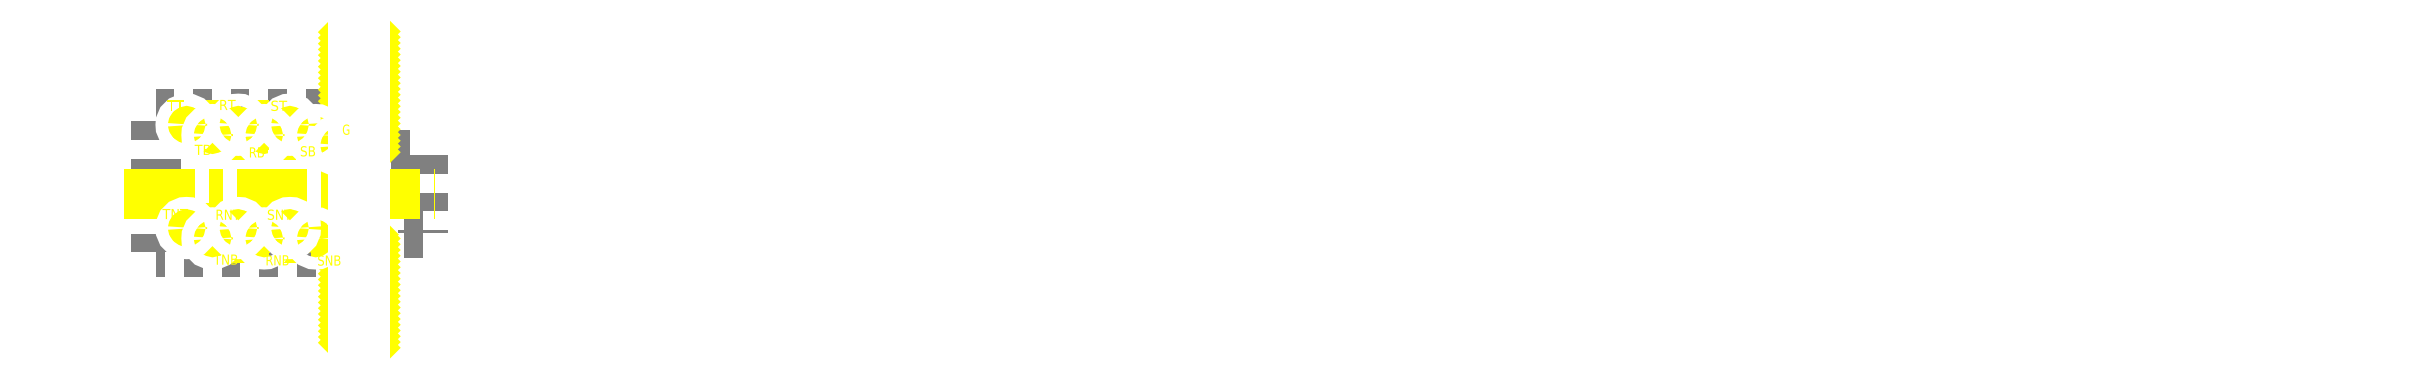
<metadata>
{"format":"dxf","ext":"dxf","renderer":"ezdxf+matplotlib","layout":"modelspace","background":"white","min_lineweight":24,"dpi":150}
</metadata>
<code>
0
SECTION
2
ENTITIES
0
LINE
8
0
10
230
20
0.03478
30
0
11
230
21
2.522
31
0
0
TEXT
8
0
10
2.4e+04
20
1.871e+04
30
0
40
88.9
1

41
0.7857
7
textstyle11
72
     5
11
2.414e+04
21
1.871e+04
31
0
0
TEXT
8
0
10
2.378e+04
20
1.842e+04
30
0
40
88.9
1

41
0.7857
7
textstyle12
72
     5
11
2.392e+04
21
1.842e+04
31
0
0
TEXT
8
0
10
1.845e+04
20
1.332e+04
30
0
40
88.9
1

41
0.7857
7
textstyle13
72
     5
11
1.859e+04
21
1.332e+04
31
0
0
TEXT
8
0
10
1.823e+04
20
1.303e+04
30
0
40
88.9
1

41
0.7857
7
textstyle14
72
     5
11
1.837e+04
21
1.303e+04
31
0
0
LINE
8
DEFAULT_2
10
-10.04
20
4.775
30
0
11
-1.445
21
4.775
31
0
0
LINE
8
DEFAULT_2
10
-1.445
20
4.775
30
0
11
-1.445
21
-4.775
31
0
0
LINE
8
DEFAULT_2
10
-1.445
20
-4.775
30
0
11
-10.04
21
-4.775
31
0
0
LINE
8
DEFAULT_2
10
-10.04
20
-4.775
30
0
11
-10.04
21
-7.2
31
0
0
LINE
8
DEFAULT_2
10
-10.04
20
-7.2
30
0
11
-34.34
21
-7.2
31
0
0
LINE
8
DEFAULT_2
10
-34.34
20
-7.2
30
0
11
-34.34
21
9.8
31
0
0
LINE
8
DEFAULT_2
10
-34.34
20
9.8
30
0
11
-10.04
21
9.8
31
0
0
LINE
8
DEFAULT_2
10
-10.04
20
9.8
30
0
11
-10.04
21
4.775
31
0
0
LINE
8
0
10
-38.21
20
0
30
0
11
0
21
0
31
0
0
LINE
8
0
10
-32.43
20
-4.2
30
0
11
-16.06
21
-4.2
31
0
0
LINE
8
0
10
-29.04
20
-5.47
30
0
11
-13.24
21
-5.47
31
0
0
LINE
8
0
10
-32.49
20
8.5
30
0
11
-15.95
21
8.5
31
0
0
LINE
8
0
10
-29.21
20
7.23
30
0
11
-13.24
21
7.23
31
0
0
LINE
8
0
10
-13.58
20
5.96
30
0
11
-9.513
21
5.96
31
0
0
LINE
8
0
10
-30.52
20
10.66
30
0
11
-30.52
21
6.657
31
0
0
LINE
8
0
10
-27.34
20
9.197
30
0
11
-27.34
21
5.529
31
0
0
LINE
8
0
10
-24.17
20
10.72
30
0
11
-24.17
21
6.601
31
0
0
LINE
8
0
10
-17.82
20
10.72
30
0
11
-17.82
21
6.657
31
0
0
LINE
8
0
10
-14.65
20
9.31
30
0
11
-14.65
21
5.811
31
0
0
LINE
8
0
10
-11.77
20
8.069
30
0
11
-11.77
21
4.174
31
0
0
LINE
8
0
10
-17.82
20
-2.486
30
0
11
-17.82
21
-6.042
31
0
0
LINE
8
0
10
-24.17
20
-2.656
30
0
11
-24.17
21
-6.155
31
0
0
LINE
8
0
10
-30.52
20
-2.769
30
0
11
-30.52
21
-6.212
31
0
0
LINE
8
0
10
-27.34
20
-3.847
30
0
11
-27.34
21
-7.087
31
0
0
LINE
8
0
10
-20.99
20
-3.789
30
0
11
-20.99
21
-7.031
31
0
0
LINE
8
0
10
-20.99
20
5.62
30
0
11
-20.99
21
9.459
31
0
0
LINE
8
0
10
-14.65
20
-3.783
30
0
11
-14.65
21
-7.2
31
0
0
LINE
8
0
10
-8.57
20
-18.95
30
0
11
-8.545
21
-18.92
31
0
0
LINE
8
0
10
-9.013
20
-18.68
30
0
11
-8.545
21
-18.21
31
0
0
LINE
8
0
10
-9.524
20
-18.49
30
0
11
-8.545
21
-17.51
31
0
0
LINE
8
0
10
-10.04
20
-18.3
30
0
11
-8.545
21
-16.8
31
0
0
LINE
8
0
10
-10.04
20
-17.59
30
0
11
-8.545
21
-16.09
31
0
0
LINE
8
0
10
-10.04
20
-16.89
30
0
11
-8.545
21
-15.39
31
0
0
LINE
8
0
10
-10.04
20
-16.18
30
0
11
-8.545
21
-14.68
31
0
0
LINE
8
0
10
-10.04
20
-15.47
30
0
11
-8.545
21
-13.97
31
0
0
LINE
8
0
10
-10.04
20
-14.76
30
0
11
-8.545
21
-13.26
31
0
0
LINE
8
0
10
-10.04
20
-14.06
30
0
11
-8.545
21
-12.56
31
0
0
LINE
8
0
10
-10.04
20
-13.35
30
0
11
-8.545
21
-11.85
31
0
0
LINE
8
0
10
-10.04
20
-12.64
30
0
11
-8.545
21
-11.14
31
0
0
LINE
8
0
10
-10.04
20
-11.94
30
0
11
-8.545
21
-10.44
31
0
0
LINE
8
0
10
-10.04
20
-11.23
30
0
11
-8.545
21
-9.728
31
0
0
LINE
8
0
10
-10.04
20
-10.52
30
0
11
-8.545
21
-9.021
31
0
0
LINE
8
0
10
-10.04
20
-9.814
30
0
11
-8.545
21
-8.314
31
0
0
LINE
8
0
10
-10.04
20
-9.107
30
0
11
-8.545
21
-7.607
31
0
0
LINE
8
0
10
-10.04
20
-8.4
30
0
11
-8.545
21
-6.9
31
0
0
LINE
8
0
10
-10.04
20
-7.693
30
0
11
-8.545
21
-6.193
31
0
0
LINE
8
0
10
-10.04
20
-6.986
30
0
11
-8.545
21
-5.486
31
0
0
LINE
8
0
10
-10.04
20
-6.278
30
0
11
-8.766
21
-5
31
0
0
LINE
8
0
10
-10.04
20
-5.571
30
0
11
-9.473
21
-5
31
0
0
LINE
8
0
10
-8.666
20
5
30
0
11
-8.545
21
5.121
31
0
0
LINE
8
0
10
-9.373
20
5
30
0
11
-8.545
21
5.828
31
0
0
LINE
8
0
10
-10.04
20
5.035
30
0
11
-8.545
21
6.535
31
0
0
LINE
8
0
10
-10.04
20
5.742
30
0
11
-8.545
21
7.242
31
0
0
LINE
8
0
10
-10.04
20
6.45
30
0
11
-8.545
21
7.95
31
0
0
LINE
8
0
10
-10.04
20
7.157
30
0
11
-8.545
21
8.657
31
0
0
LINE
8
0
10
-10.04
20
7.864
30
0
11
-8.545
21
9.364
31
0
0
LINE
8
0
10
-10.04
20
8.571
30
0
11
-8.545
21
10.07
31
0
0
LINE
8
0
10
-10.04
20
9.278
30
0
11
-8.545
21
10.78
31
0
0
LINE
8
0
10
-10.04
20
9.985
30
0
11
-8.545
21
11.49
31
0
0
LINE
8
0
10
-10.04
20
10.69
30
0
11
-8.545
21
12.19
31
0
0
LINE
8
0
10
-10.04
20
11.4
30
0
11
-8.545
21
12.9
31
0
0
LINE
8
0
10
-10.04
20
12.11
30
0
11
-8.545
21
13.61
31
0
0
LINE
8
0
10
-10.04
20
12.81
30
0
11
-8.545
21
14.31
31
0
0
LINE
8
0
10
-10.04
20
13.52
30
0
11
-8.545
21
15.02
31
0
0
LINE
8
0
10
-10.04
20
14.23
30
0
11
-8.545
21
15.73
31
0
0
LINE
8
0
10
-10.04
20
14.93
30
0
11
-8.545
21
16.43
31
0
0
LINE
8
0
10
-10.04
20
15.64
30
0
11
-8.545
21
17.14
31
0
0
LINE
8
0
10
-10.04
20
16.35
30
0
11
-8.545
21
17.85
31
0
0
LINE
8
0
10
-10.04
20
17.06
30
0
11
-8.545
21
18.56
31
0
0
LINE
8
0
10
-10.04
20
17.76
30
0
11
-8.545
21
19.26
31
0
0
LINE
8
0
10
-10.04
20
18.47
30
0
11
-8.545
21
19.97
31
0
0
LINE
8
0
10
-10.04
20
19.18
30
0
11
-9.363
21
19.86
31
0
0
LINE
8
0
10
-10.04
20
19.88
30
0
11
-9.891
21
20.04
31
0
0
CIRCLE
8
0
10
-11.77
20
5.96
30
0
40
0.75
0
CIRCLE
8
0
10
-14.65
20
7.23
30
0
40
0.75
0
CIRCLE
8
0
10
-17.82
20
8.5
30
0
40
0.75
0
CIRCLE
8
0
10
-20.99
20
7.23
30
0
40
0.75
0
CIRCLE
8
0
10
-24.17
20
8.5
30
0
40
0.75
0
CIRCLE
8
0
10
-27.34
20
7.23
30
0
40
0.75
0
CIRCLE
8
0
10
-30.52
20
8.5
30
0
40
0.75
0
CIRCLE
8
0
10
-14.65
20
-5.47
30
0
40
0.75
0
CIRCLE
8
0
10
-17.82
20
-4.2
30
0
40
0.75
0
CIRCLE
8
0
10
-20.99
20
-5.47
30
0
40
0.75
0
CIRCLE
8
0
10
-24.17
20
-4.2
30
0
40
0.75
0
CIRCLE
8
0
10
-27.34
20
-5.47
30
0
40
0.75
0
CIRCLE
8
0
10
-30.52
20
-4.2
30
0
40
0.75
0
LINE
8
0
10
-10.04
20
20.13
30
0
11
-10.04
21
5
31
0
0
LINE
8
0
10
-10.04
20
5
30
0
11
-8.545
21
5
31
0
0
LINE
8
0
10
-8.545
20
5
30
0
11
-8.545
21
19.97
31
0
0
LINE
8
0
10
-10.04
20
-18.73
30
0
11
-10.04
21
-5
31
0
0
LINE
8
0
10
-8.545
20
-5
30
0
11
-10.04
21
-5
31
0
0
LINE
8
0
10
-8.545
20
-5
30
0
11
-8.545
21
-18.96
31
0
0
LINE
8
0
10
-8.545
20
5
30
0
11
-8.545
21
-5
31
0
0
LINE
8
0
10
-10.04
20
5
30
0
11
-10.04
21
-5
31
0
0
DIMENSION
8
ZEICHNUNGSBEMAßUNGEN
280
     0
10
356.2
20
204.3
30
0
11
365
21
206.7
31
0
70
    32
71
     5
42
-1
73
     0
74
     0
75
     0
3
QCADDimStyle
13
356.2
23
207
33
0
14
354.5
24
200
34
0
50
180
0
DIMENSION
8
ZEICHNUNGSBEMAßUNGEN
280
     0
10
356.2
20
208.9
30
0
11
365.6
21
211.4
31
0
70
    32
71
     5
42
-1
73
     0
74
     0
75
     0
3
QCADDimStyle
13
356.2
23
205.4
33
0
14
348.5
24
202.6
34
0
50
180
0
DIMENSION
8
ZEICHNUNGSBEMAßUNGEN
280
     0
10
356.2
20
214.5
30
0
11
366.6
21
217
31
0
70
    32
71
     5
42
-1
73
     0
74
     0
75
     0
3
QCADDimStyle
13
356.2
23
208.9
33
0
14
342.1
24
202.6
34
0
50
180
0
DIMENSION
8
ZEICHNUNGSBEMAßUNGEN
280
     0
10
335.8
20
219.5
30
0
11
367.7
21
221.9
31
0
70
    32
71
     5
42
-1
73
     0
74
     0
75
     0
3
QCADDimStyle
13
335.8
23
202.5
33
0
14
356.2
24
207.5
34
0
0
DIMENSION
8
ZEICHNUNGSBEMAßUNGEN
280
     0
10
356.2
20
176.3
30
0
11
366.9
21
178.7
31
0
70
    32
71
     5
42
-1
73
     0
74
     0
75
     0
3
QCADDimStyle
13
356.2
23
177.3
33
0
14
345.3
24
184.4
34
0
50
180
0
DIMENSION
8
ZEICHNUNGSBEMAßUNGEN
280
     0
10
338.9
20
170.3
30
0
11
366.9
21
172.8
31
0
70
    32
71
     5
42
-1
73
     0
74
     0
75
     0
3
QCADDimStyle
13
338.9
23
184.3
33
0
14
356.2
24
181.6
34
0
0
DIMENSION
8
ZEICHNUNGSBEMAßUNGEN
280
     0
10
356.2
20
180.8
30
0
11
365.8
21
183.2
31
0
70
    32
71
     5
42
-1
73
     0
74
     0
75
     0
3
QCADDimStyle
13
356.2
23
186.4
33
0
14
351.6
24
184.2
34
0
50
180
0
DIMENSION
8
ZEICHNUNGSBEMAßUNGEN
280
     0
10
317.4
20
200.1
30
0
11
315
21
210.8
31
0
70
    32
71
     5
42
-1
73
     0
74
     0
75
     0
3
QCADDimStyle
13
333.5
23
200.1
33
0
14
333.6
24
187.4
34
0
50
270
0
DIMENSION
8
ZEICHNUNGSBEMAßUNGEN
280
     0
10
326
20
198.9
30
0
11
323.6
21
208.2
31
0
70
    32
71
     5
42
-1
73
     0
74
     0
75
     0
3
QCADDimStyle
13
336.8
23
198.9
33
0
14
327.8
24
191.6
34
0
50
270
0
DIMENSION
8
ZEICHNUNGSBEMAßUNGEN
280
     0
10
321.3
20
191.6
30
0
11
318.8
21
209.5
31
0
70
    32
71
     5
42
-1
73
     0
74
     0
75
     0
3
QCADDimStyle
13
327.8
23
191.6
33
0
14
322.4
24
200.1
34
0
50
90
0
DIMENSION
8
ZEICHNUNGSBEMAßUNGEN
280
     0
10
330.2
20
198.9
30
0
11
327.7
21
209.5
31
0
70
    32
71
     5
42
-1
73
     0
74
     0
75
     0
3
QCADDimStyle
13
336.8
23
198.9
33
0
14
337
24
186.2
34
0
50
270
0
DIMENSION
8
ZEICHNUNGSBEMAßUNGEN
280
     0
10
376.6
20
197.6
30
0
11
374.2
21
206.9
31
0
70
    32
71
     5
42
-1
73
     0
74
     0
75
     0
3
QCADDimStyle
13
357
23
197.6
33
0
14
366.5
24
191.6
34
0
50
270
0
DIMENSION
8
ZEICHNUNGSBEMAßUNGEN
280
     0
10
335.3
20
186.8
30
0
11
339.4
21
196.6
31
0
70
    35
71
     5
42
-1
73
     0
74
     0
75
     0
3
QCADDimStyle
15
336.2
25
188
35
0
40
0
0
TEXT
8
0
10
-16.59
20
4.611
30
0
40
1.25
1
SB
41
0.8684
7
textstyle15
72
     5
11
-14.62
21
4.611
31
0
0
TEXT
8
0
10
-14.45
20
-8.818
30
0
40
1.25
1
SNB
41
0.825
7
textstyle16
72
     5
11
-11.51
21
-8.818
31
0
0
TEXT
8
0
10
-20.22
20
10.21
30
0
40
1.25
1
ST
41
0.9857
7
textstyle17
72
     5
11
-18.16
21
10.21
31
0
0
TEXT
8
0
10
-20.65
20
-3.186
30
0
40
1.25
1
SNT
41
0.8947
7
textstyle18
72
     5
11
-17.61
21
-3.186
31
0
0
TEXT
8
0
10
-22.88
20
4.476
30
0
40
1.25
1
RB
41
0.8462
7
textstyle19
72
     5
11
-20.92
21
4.476
31
0
0
TEXT
8
0
10
-26.55
20
10.31
30
0
40
1.25
1
RT
41
0.9583
7
textstyle20
72
     5
11
-24.49
21
10.31
31
0
0
TEXT
8
0
10
-29.54
20
4.791
30
0
40
1.25
1
TB
41
1.015
7
textstyle21
72
     5
11
-27.48
21
4.791
31
0
0
TEXT
8
0
10
-32.95
20
10.24
30
0
40
1.25
1
TT
41
1.161
7
textstyle22
72
     5
11
-30.8
21
10.24
31
0
0
TEXT
8
0
10
-20.83
20
-8.79
30
0
40
1.25
1
RNB
41
0.8115
7
textstyle23
72
     5
11
-17.88
21
-8.79
31
0
0
TEXT
8
0
10
-26.99
20
-3.186
30
0
40
1.25
1
RNT
41
0.8793
7
textstyle24
72
     5
11
-23.95
21
-3.186
31
0
0
TEXT
8
0
10
-27.2
20
-8.705
30
0
40
1.25
1
TNB
41
0.9107
7
textstyle25
72
     5
11
-24.16
21
-8.705
31
0
0
TEXT
8
0
10
-33.5
20
-3.102
30
0
40
1.25
1
TNT
41
0.9906
7
textstyle26
72
     5
11
-30.37
21
-3.102
31
0
0
TEXT
8
0
10
-11.39
20
7.269
30
0
40
1.25
1
G
41
0.9167
7
textstyle27
72
     5
11
-10.41
21
7.269
31
0
0
VIEWPORT
8
0
10
5.25
20
4
30
0
40
11.64
41
8.993
68
     1
69
     1
12
5.25
22
4
13
0
23
0
14
0.5
24
0.5
15
0.5
25
0.5
16
0
26
0
36
1
17
0
27
0
37
0
42
50
43
0
44
0
45
8.993
50
0
51
0
72
   100
90
   557152
1

281
     0
71
     1
74
     0
110
0
120
0
130
0
111
1
121
0
131
0
112
0
122
1
132
0
79
     0
146
0
170
     0
61
     5
292
     1
282
     1
141
0
142
0
63
   256
361
18AD
0
ENDSEC
0
EOF

</code>
